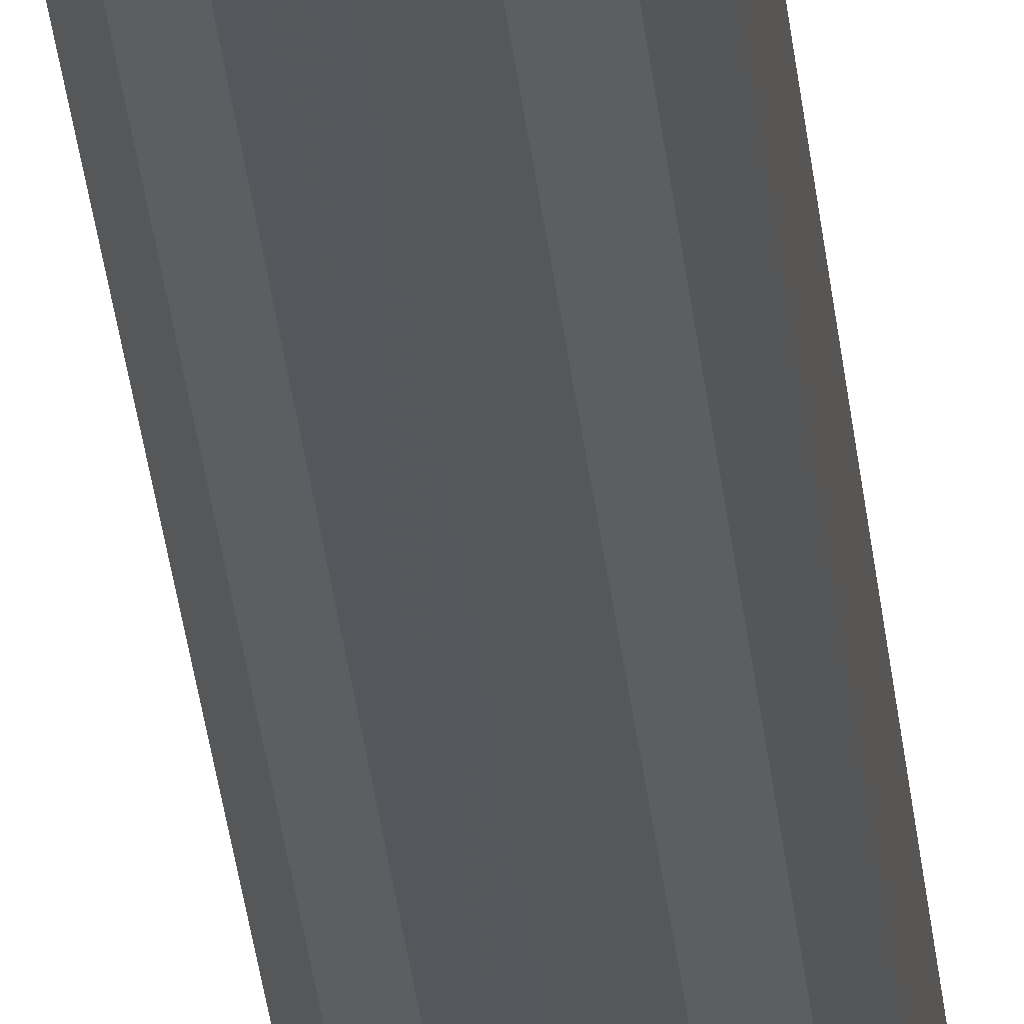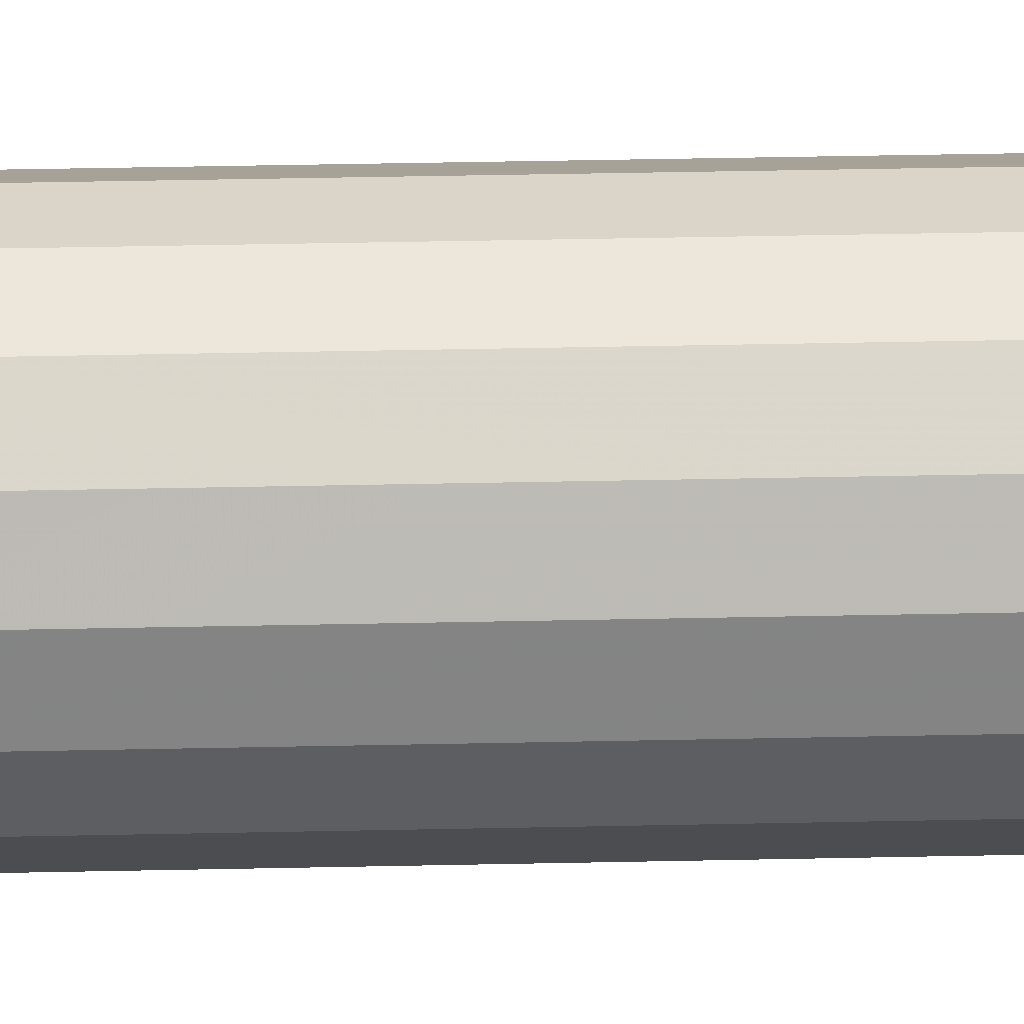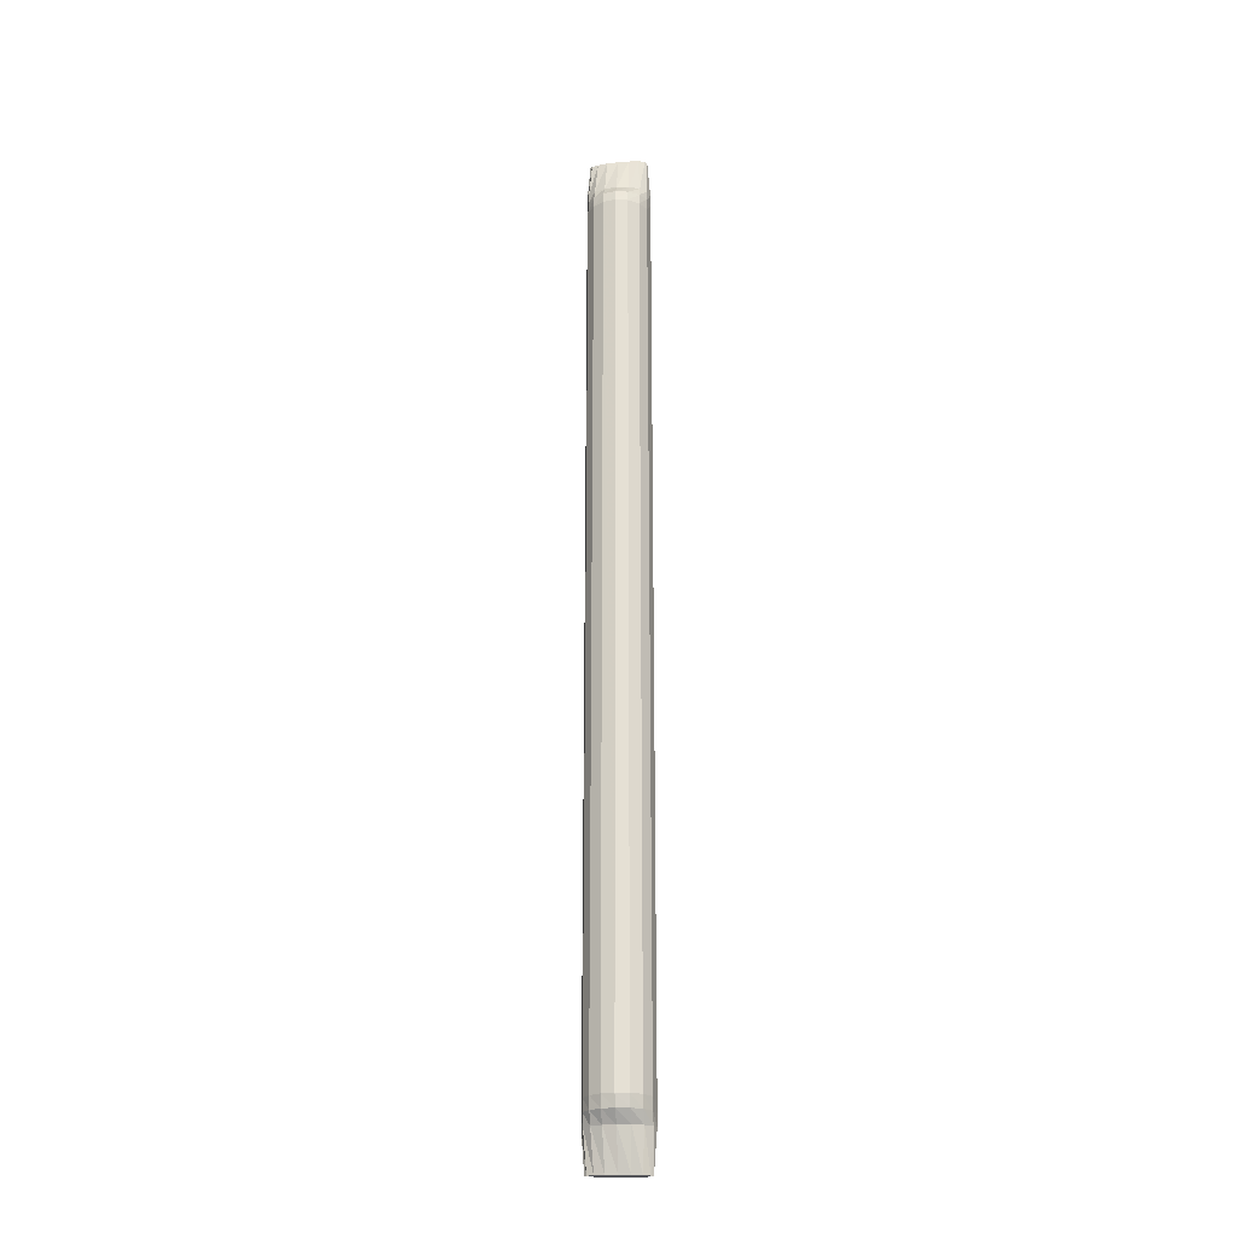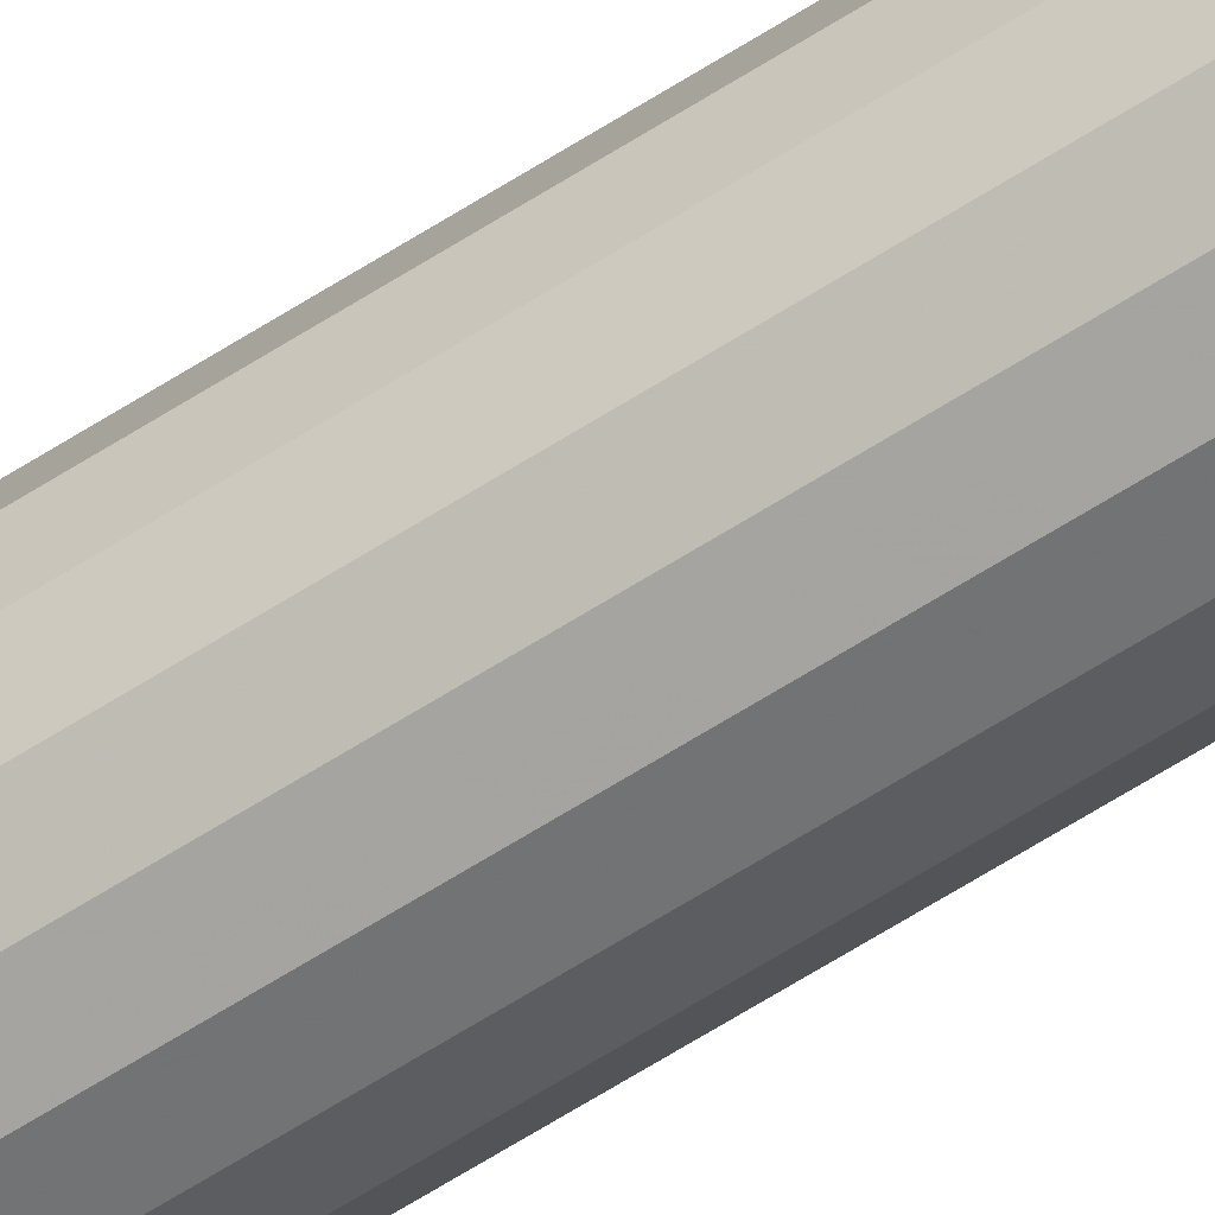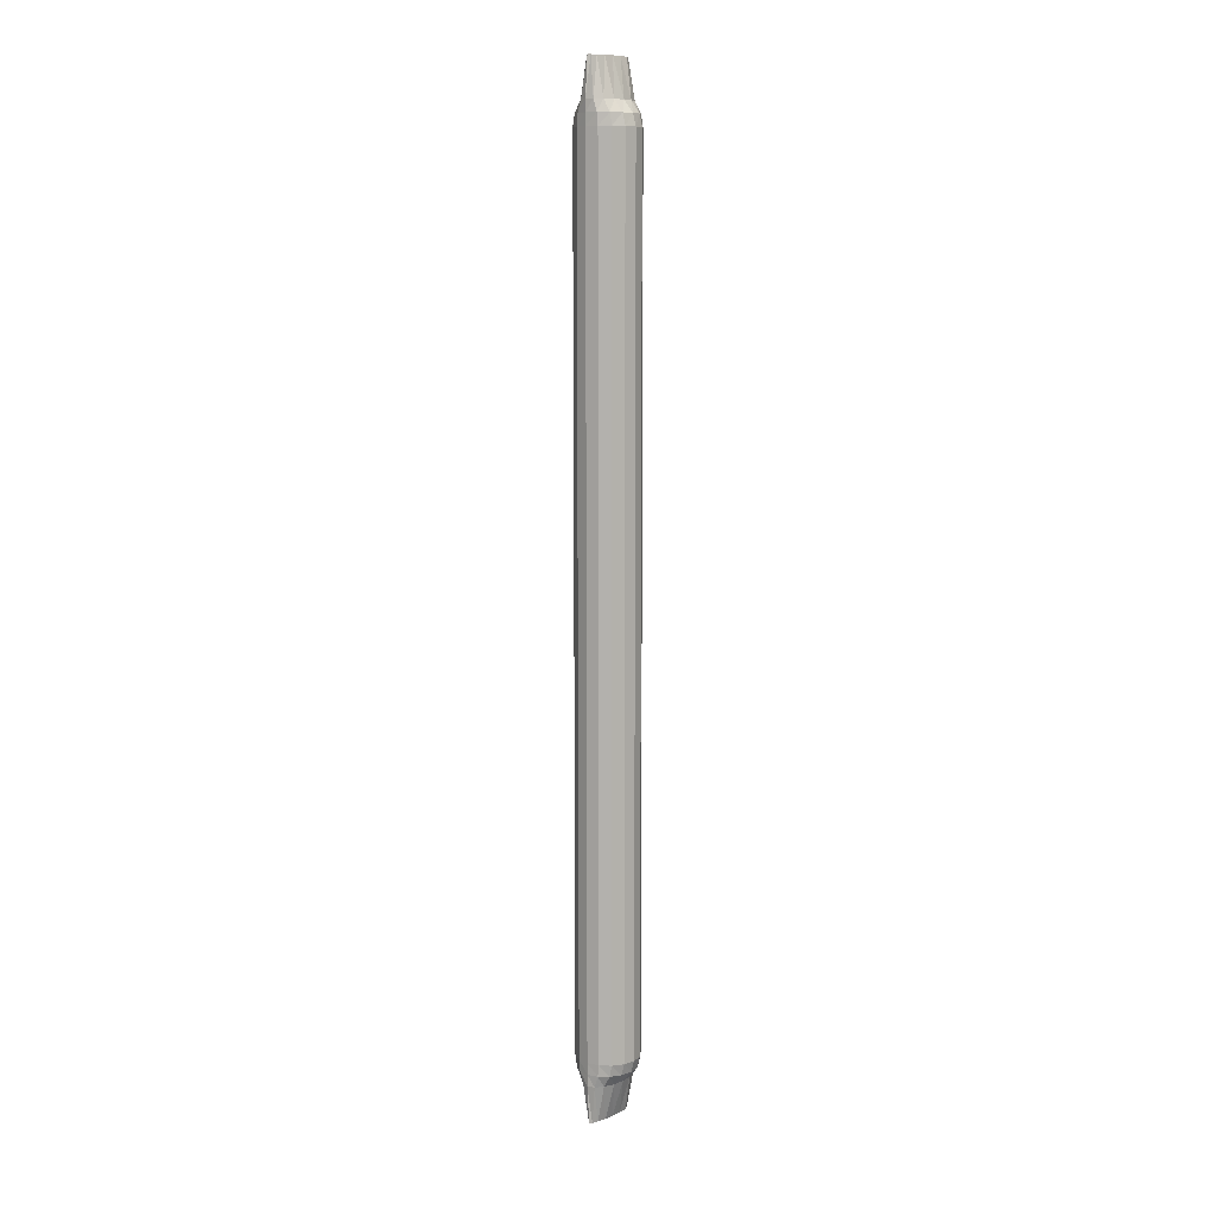
<metadata>
{"format":"obj","ext":"obj","renderer":"f3d","projection":"perspective","resolution":1024,"background":"white","views":[{"elev":-27.7,"azim":-175.0,"up":"+Z"},{"elev":17.7,"azim":-93.2,"up":"+Z"},{"elev":-23.6,"azim":-173.4,"up":"+Y"},{"elev":-64.9,"azim":122.6,"up":"+Z"},{"elev":9.7,"azim":128.7,"up":"+Y"}]}
</metadata>
<code>
v 0.01426 1.315 0
v 0.0115 1.315 -0.002707
v 0.00364 1.315 -0.005002
v -0.008125 1.315 -0.007069
v -0.022 1.316 -0.007075
v -0.03588 1.316 -0.00707
v -0.04765 1.316 -0.006902
v -0.05551 1.316 -0.002707
v -0.05827 1.316 0
v -0.05551 1.316 0.002707
v -0.04765 1.316 0.006902
v -0.03588 1.316 0.00707
v -0.022 1.316 0.007074
v -0.008125 1.315 0.007069
v 0.00364 1.315 0.005002
v 0.0115 1.315 0.002707
v 0.01463 1.237 -0.01531
v 0.01768 1.237 0
v 0.005961 1.237 -0.02828
v -0.007016 1.237 -0.03696
v -0.02232 1.237 -0.04
v -0.03763 1.237 -0.03696
v -0.05061 1.237 -0.02828
v -0.05928 1.237 -0.01531
v -0.06232 1.237 0
v -0.05928 1.237 0.01531
v -0.05061 1.237 0.02828
v -0.03763 1.237 0.03696
v -0.02232 1.237 0.04
v -0.007016 1.237 0.03696
v 0.005961 1.237 0.02828
v 0.01463 1.237 0.01531
v 0.01781 1.267 0
v 0.01774 1.252 0
v 0.0147 1.252 -0.01372
v 0.01476 1.267 -0.008906
v 0.006025 1.252 -0.02535
v 0.00609 1.267 -0.01646
v -0.006952 1.252 -0.03312
v -0.006887 1.267 -0.0215
v -0.02226 1.252 -0.03585
v -0.02219 1.267 -0.02327
v -0.03757 1.252 -0.03312
v -0.0375 1.267 -0.0215
v -0.05054 1.252 -0.02535
v -0.05048 1.267 -0.01646
v -0.05921 1.252 -0.01372
v -0.05915 1.267 -0.008906
v -0.06226 1.252 0
v -0.06219 1.267 0
v -0.05921 1.252 0.01372
v -0.05915 1.267 0.008906
v -0.05054 1.252 0.02535
v -0.05048 1.267 0.01646
v -0.03757 1.252 0.03312
v -0.0375 1.267 0.0215
v -0.02226 1.252 0.03585
v -0.02219 1.267 0.02327
v -0.006952 1.252 0.03312
v -0.006887 1.267 0.0215
v 0.006025 1.252 0.02535
v 0.00609 1.267 0.01646
v 0.0147 1.252 0.01372
v 0.01476 1.267 0.008906
v 0.01391 0.06185 4.144e-07
v 0.01114 0.0618 -0.002707
v 0.003284 0.06167 -0.005002
v -0.008482 0.06147 -0.007068
v -0.02236 0.06124 -0.007074
v -0.03624 0.061 -0.00707
v -0.048 0.06081 -0.006902
v -0.05586 0.06067 -0.002707
v -0.05862 0.06063 4.236e-07
v -0.05586 0.06067 0.002708
v -0.048 0.06081 0.006903
v -0.03624 0.061 0.007071
v -0.02236 0.06124 0.007075
v -0.008482 0.06147 0.007069
v 0.003284 0.06167 0.005003
v 0.01114 0.0618 0.002708
v 0.01438 0.1394 -0.01531
v 0.01743 0.1394 4.336e-07
v 0.005711 0.1394 -0.02828
v -0.007266 0.1394 -0.03695
v -0.02257 0.1395 -0.04
v -0.03788 0.1395 -0.03695
v -0.05086 0.1395 -0.02828
v -0.05953 0.1395 -0.01531
v -0.06257 0.1395 4.371e-07
v -0.05953 0.1395 0.01531
v -0.05086 0.1395 0.02828
v -0.03788 0.1395 0.03696
v -0.02257 0.1395 0.04
v -0.007266 0.1394 0.03696
v 0.005711 0.1394 0.02828
v 0.01438 0.1394 0.01531
v 0.01752 0.11 4.264e-07
v 0.01747 0.1247 4.334e-07
v 0.01443 0.1247 -0.01372
v 0.01447 0.11 -0.008905
v 0.005755 0.1247 -0.02535
v 0.0058 0.11 -0.01646
v -0.007221 0.1247 -0.03312
v -0.007177 0.11 -0.0215
v -0.02253 0.1247 -0.03585
v -0.02248 0.11 -0.02327
v -0.03784 0.1248 -0.03312
v -0.03779 0.11 -0.0215
v -0.05081 0.1248 -0.02535
v -0.05077 0.11 -0.01646
v -0.05948 0.1248 -0.01372
v -0.05944 0.1101 -0.008905
v -0.06253 0.1248 4.378e-07
v -0.06248 0.1101 4.334e-07
v -0.05948 0.1248 0.01372
v -0.05944 0.1101 0.008906
v -0.05081 0.1248 0.02535
v -0.05077 0.11 0.01646
v -0.03784 0.1248 0.03312
v -0.03779 0.11 0.0215
v -0.02253 0.1247 0.03585
v -0.02248 0.11 0.02327
v -0.007221 0.1247 0.03312
v -0.007177 0.11 0.0215
v 0.005755 0.1247 0.02535
v 0.0058 0.11 0.01646
v 0.01443 0.1247 0.01372
v 0.01447 0.11 0.008906
f 24 23 87
f 87 88 24
f 25 24 88
f 88 89 25
f 26 25 89
f 89 90 26
f 27 26 90
f 90 91 27
f 2 3 4
f 4 5 6
f 6 7 8
f 4 6 8
f 8 9 10
f 10 11 12
f 8 10 12
f 12 13 14
f 14 15 16
f 12 14 16
f 8 12 16
f 4 8 16
f 2 4 16
f 1 2 16
f 36 33 34
f 34 35 36
f 38 36 35
f 35 37 38
f 40 38 37
f 37 39 40
f 42 40 39
f 39 41 42
f 44 42 41
f 41 43 44
f 46 44 43
f 43 45 46
f 48 46 45
f 45 47 48
f 50 48 47
f 47 49 50
f 52 50 49
f 49 51 52
f 54 52 51
f 51 53 54
f 56 54 53
f 53 55 56
f 58 56 55
f 55 57 58
f 60 58 57
f 57 59 60
f 62 60 59
f 59 61 62
f 64 62 61
f 61 63 64
f 33 64 63
f 63 34 33
f 2 1 33
f 33 36 2
f 18 17 35
f 35 34 18
f 3 2 36
f 36 38 3
f 17 19 37
f 37 35 17
f 4 3 38
f 38 40 4
f 19 20 39
f 39 37 19
f 5 4 40
f 40 42 5
f 20 21 41
f 41 39 20
f 6 5 42
f 42 44 6
f 21 22 43
f 43 41 21
f 7 6 44
f 44 46 7
f 22 23 45
f 45 43 22
f 8 7 46
f 46 48 8
f 23 24 47
f 47 45 23
f 9 8 48
f 48 50 9
f 24 25 49
f 49 47 24
f 10 9 50
f 50 52 10
f 25 26 51
f 51 49 25
f 11 10 52
f 52 54 11
f 26 27 53
f 53 51 26
f 12 11 54
f 54 56 12
f 27 28 55
f 55 53 27
f 13 12 56
f 56 58 13
f 28 29 57
f 57 55 28
f 14 13 58
f 58 60 14
f 29 30 59
f 59 57 29
f 15 14 60
f 60 62 15
f 30 31 61
f 61 59 30
f 16 15 62
f 62 64 16
f 31 32 63
f 63 61 31
f 1 16 64
f 64 33 1
f 32 18 34
f 34 63 32
f 18 82 81
f 81 17 18
f 17 81 83
f 83 19 17
f 19 83 84
f 84 20 19
f 20 84 85
f 85 21 20
f 21 85 86
f 86 22 21
f 22 86 87
f 87 23 22
f 28 27 91
f 91 92 28
f 28 92 93
f 93 29 28
f 29 93 94
f 94 30 29
f 30 94 95
f 95 31 30
f 31 95 96
f 96 32 31
f 32 96 82
f 82 18 32
f 80 79 78
f 78 77 76
f 80 78 76
f 76 75 74
f 74 73 72
f 76 74 72
f 80 76 72
f 72 71 70
f 70 69 68
f 72 70 68
f 80 72 68
f 68 67 66
f 80 68 66
f 65 80 66
f 100 99 98
f 98 97 100
f 102 101 99
f 99 100 102
f 104 103 101
f 101 102 104
f 106 105 103
f 103 104 106
f 108 107 105
f 105 106 108
f 110 109 107
f 107 108 110
f 112 111 109
f 109 110 112
f 114 113 111
f 111 112 114
f 116 115 113
f 113 114 116
f 118 117 115
f 115 116 118
f 120 119 117
f 117 118 120
f 122 121 119
f 119 120 122
f 124 123 121
f 121 122 124
f 126 125 123
f 123 124 126
f 128 127 125
f 125 126 128
f 97 98 127
f 127 128 97
f 66 100 97
f 97 65 66
f 82 98 99
f 99 81 82
f 67 102 100
f 100 66 67
f 81 99 101
f 101 83 81
f 68 104 102
f 102 67 68
f 83 101 103
f 103 84 83
f 69 106 104
f 104 68 69
f 84 103 105
f 105 85 84
f 70 108 106
f 106 69 70
f 85 105 107
f 107 86 85
f 71 110 108
f 108 70 71
f 86 107 109
f 109 87 86
f 72 112 110
f 110 71 72
f 87 109 111
f 111 88 87
f 73 114 112
f 112 72 73
f 88 111 113
f 113 89 88
f 74 116 114
f 114 73 74
f 89 113 115
f 115 90 89
f 75 118 116
f 116 74 75
f 90 115 117
f 117 91 90
f 76 120 118
f 118 75 76
f 91 117 119
f 119 92 91
f 77 122 120
f 120 76 77
f 92 119 121
f 121 93 92
f 78 124 122
f 122 77 78
f 93 121 123
f 123 94 93
f 79 126 124
f 124 78 79
f 94 123 125
f 125 95 94
f 80 128 126
f 126 79 80
f 95 125 127
f 127 96 95
f 65 97 128
f 128 80 65
f 96 127 98
f 98 82 96

</code>
